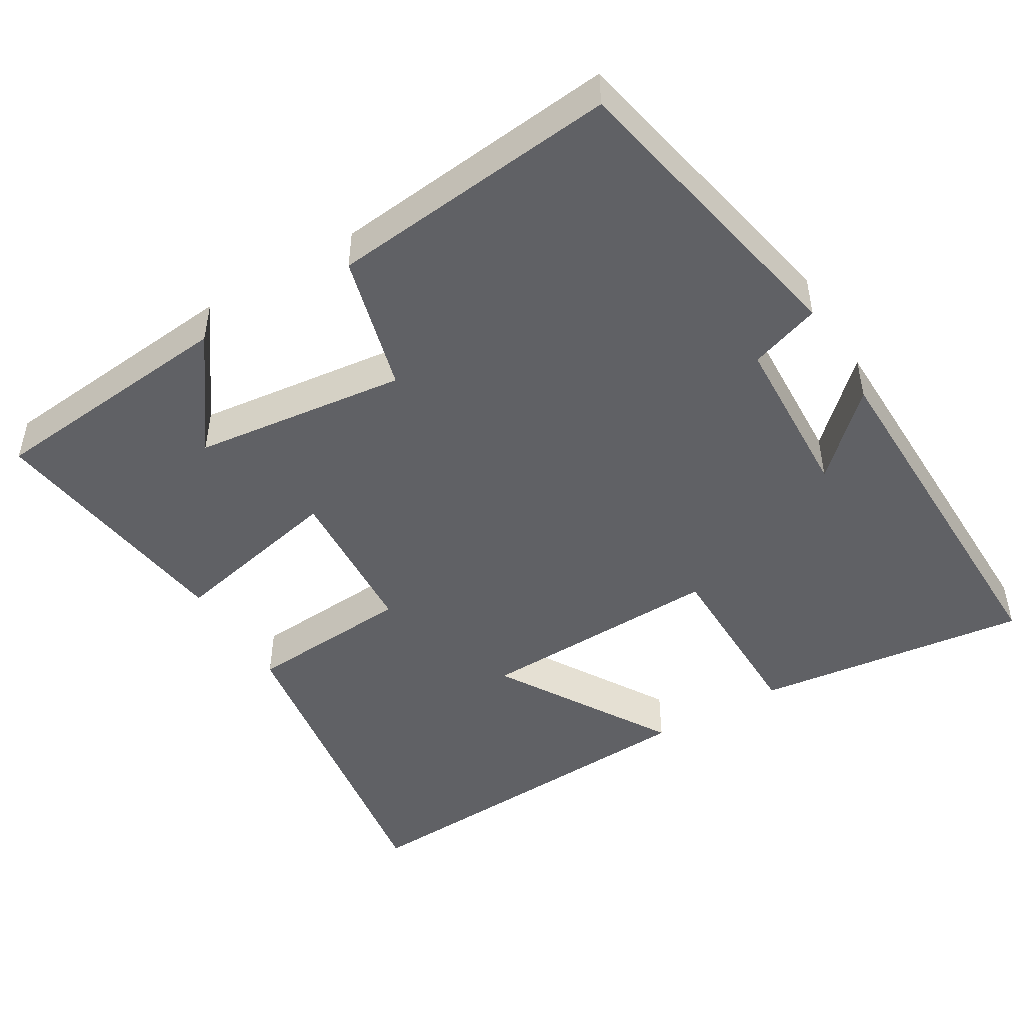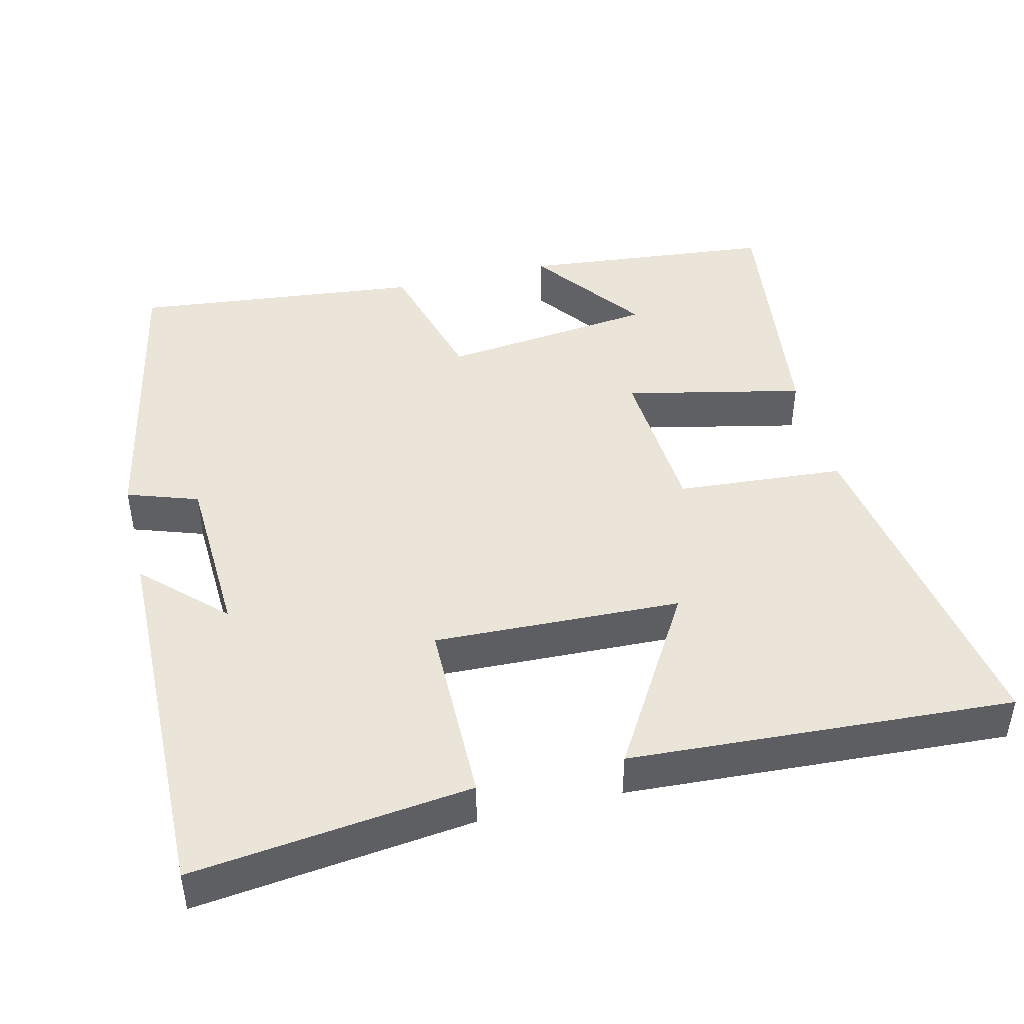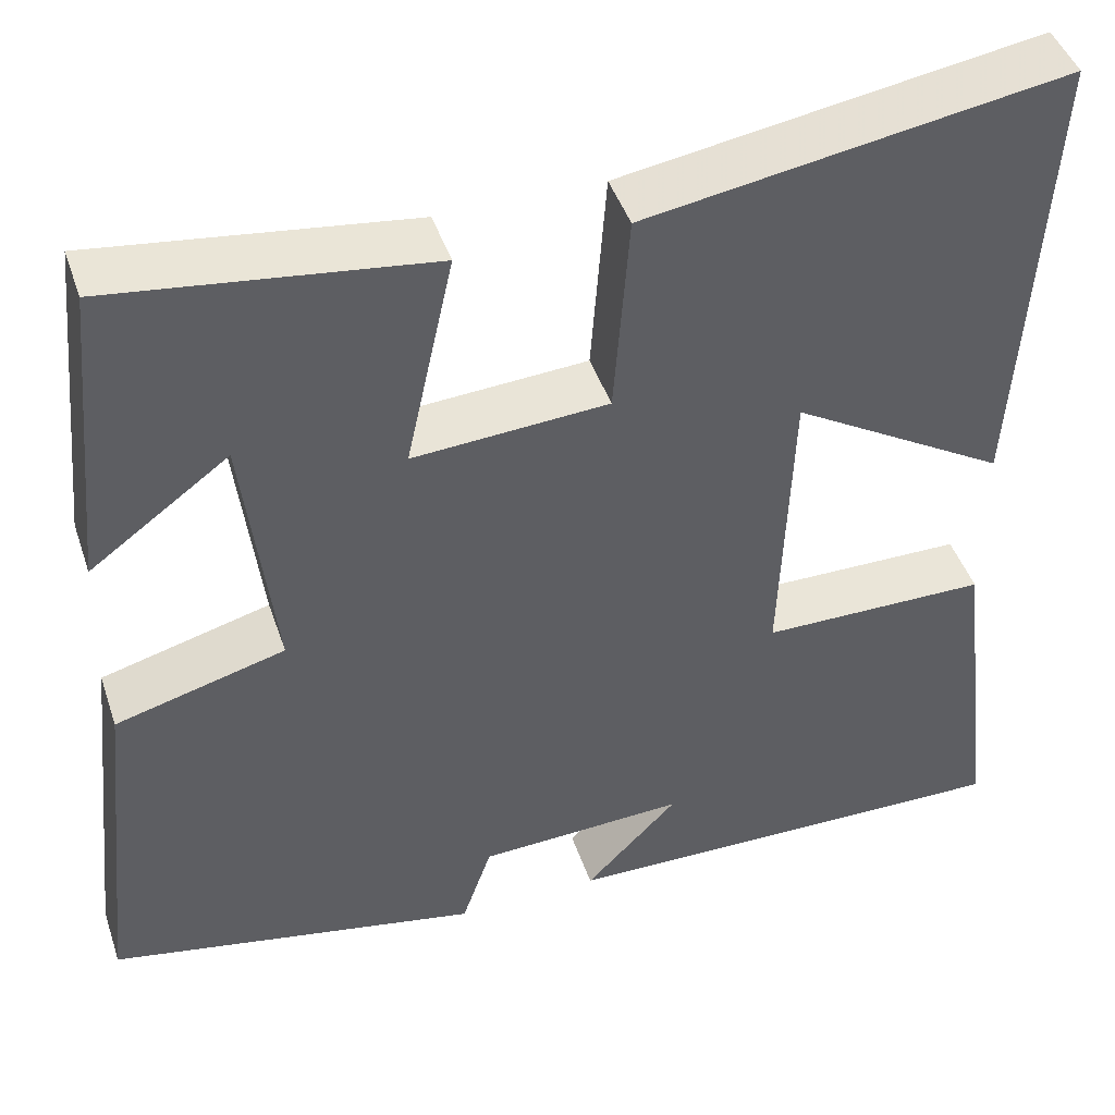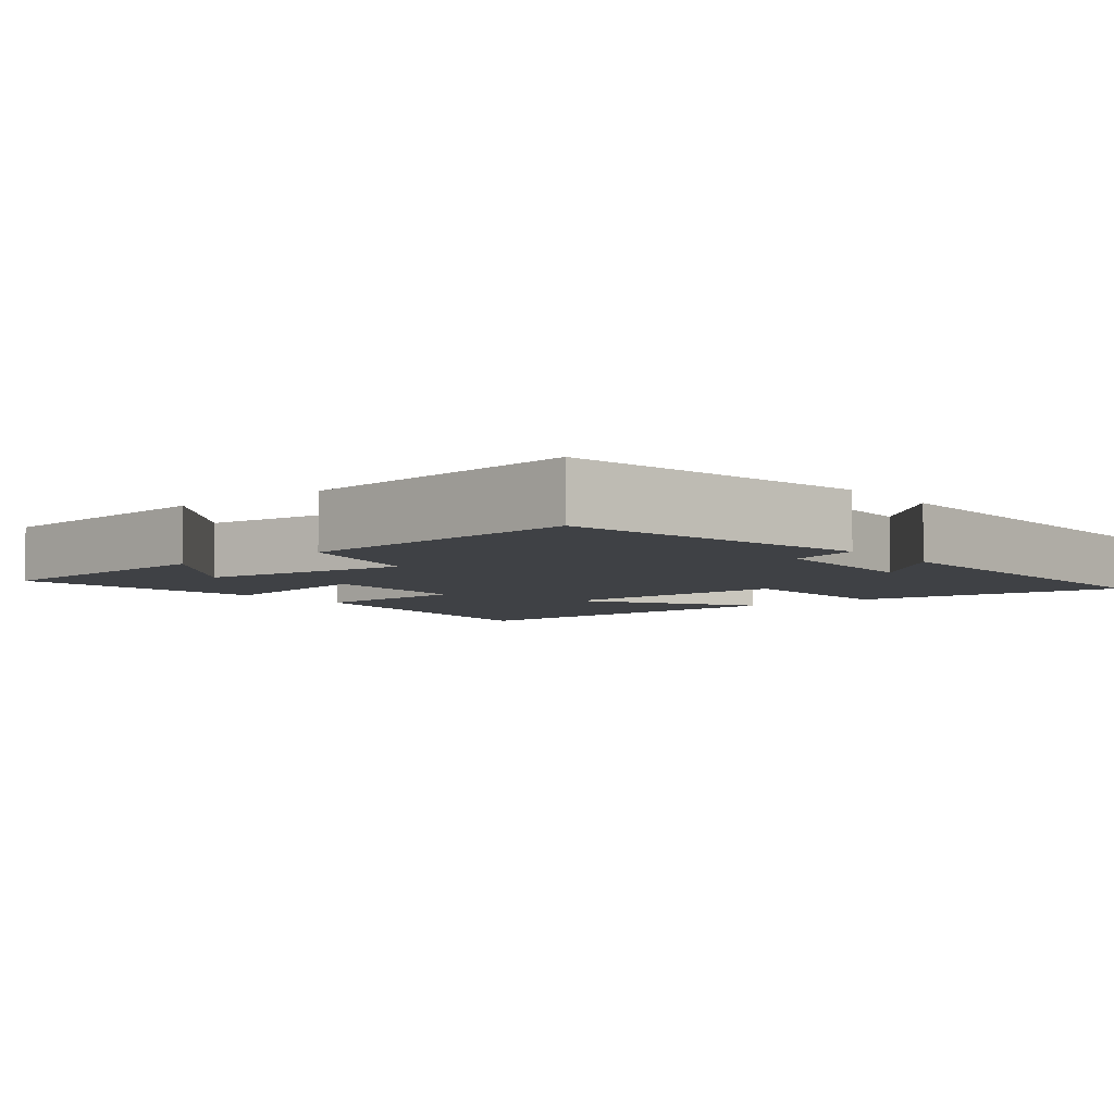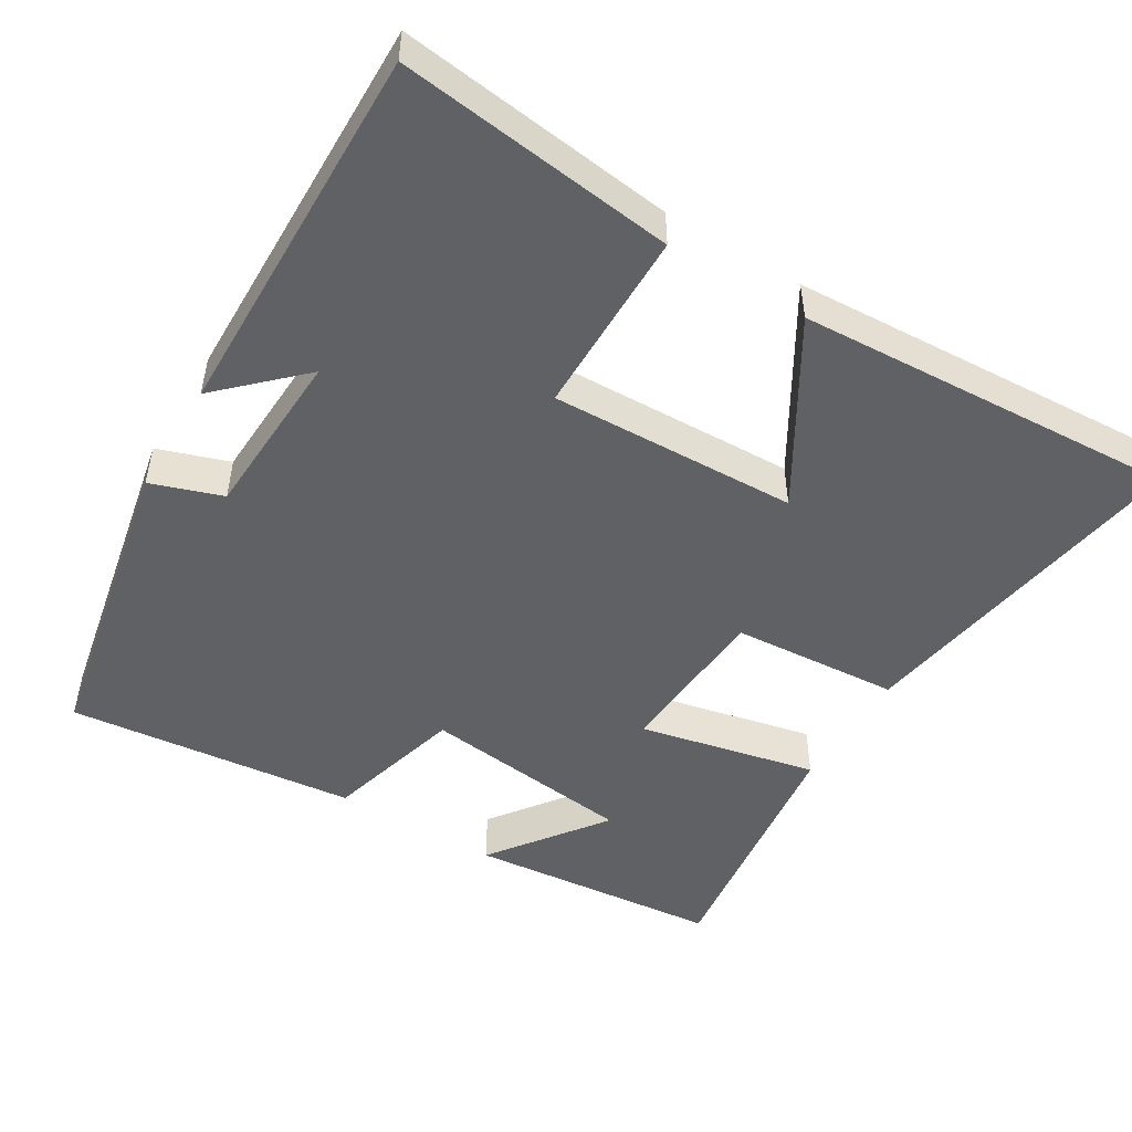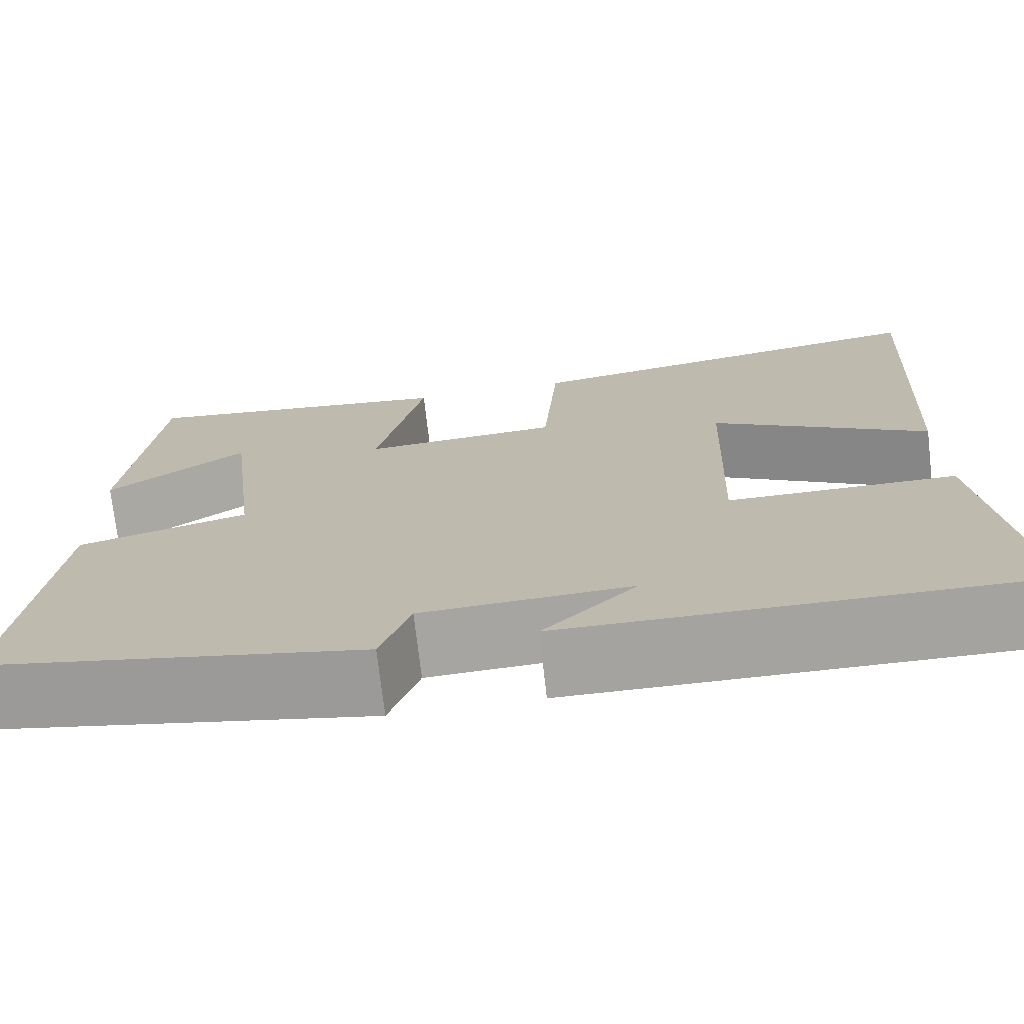
<metadata>
{"format":"obj","ext":"obj","renderer":"f3d","projection":"perspective","resolution":1024,"background":"white","views":[{"elev":-47.2,"azim":120.9,"up":"+Y"},{"elev":44.6,"azim":-103.7,"up":"+Y"},{"elev":45.0,"azim":161.7,"up":"+Z"},{"elev":-5.4,"azim":128.9,"up":"+Y"},{"elev":-49.4,"azim":-121.3,"up":"+Y"},{"elev":-73.3,"azim":-173.4,"up":"+Z"}]}
</metadata>
<code>
v -0.53 0.07 0.574
v -0.065 0.07 0.5
v -0.048 0.07 0.273
v 0.168 0.07 0.259
v 0.115 0.07 0.5
v 0.466 0.07 0.546
v 0.5 0.07 0.203
v 0.346 0.07 0.316
v 0.312 0.07 0.026
v 0.5 0.07 -0.025
v 0.542 0.07 -0.417
v 0.128 0.07 -0.5
v 0.095 0.07 -0.404
v -0.135 0.07 -0.394
v -0.032 0.07 -0.5
v -0.545 0.07 -0.509
v -0.5 0.07 -0.135
v -0.248 0.07 -0.133
v -0.26 0.07 0.201
v -0.5 0.07 0.057
v -0.53 0 0.574
v -0.065 0 0.5
v -0.048 0 0.273
v 0.168 0 0.259
v 0.115 0 0.5
v 0.466 0 0.546
v 0.5 0 0.203
v 0.346 0 0.316
v 0.312 0 0.026
v 0.5 0 -0.025
v 0.542 0 -0.417
v 0.128 0 -0.5
v 0.095 0 -0.404
v -0.135 0 -0.394
v -0.032 0 -0.5
v -0.545 0 -0.509
v -0.5 0 -0.135
v -0.248 0 -0.133
v -0.26 0 0.201
v -0.5 0 0.057
f 19 20 1 2
f 18 19 2 3
f 16 17 18
f 14 15 16
f 14 16 18
f 18 3 4
f 14 18 4
f 13 14 4
f 11 12 13
f 10 11 13
f 9 10 13
f 8 9 13 4
f 6 7 8
f 4 5 6 8
f 22 21 40 39
f 23 22 39 38
f 38 37 36
f 36 35 34
f 38 36 34
f 24 23 38
f 24 38 34
f 24 34 33
f 33 32 31
f 33 31 30
f 33 30 29
f 24 33 29 28
f 28 27 26
f 28 26 25 24
f 1 21 22 2
f 2 22 23 3
f 3 23 24 4
f 4 24 25 5
f 5 25 26 6
f 6 26 27 7
f 7 27 28 8
f 8 28 29 9
f 9 29 30 10
f 10 30 31 11
f 11 31 32 12
f 12 32 33 13
f 13 33 34 14
f 14 34 35 15
f 15 35 36 16
f 16 36 37 17
f 17 37 38 18
f 18 38 39 19
f 19 39 40 20
f 20 40 21 1

</code>
